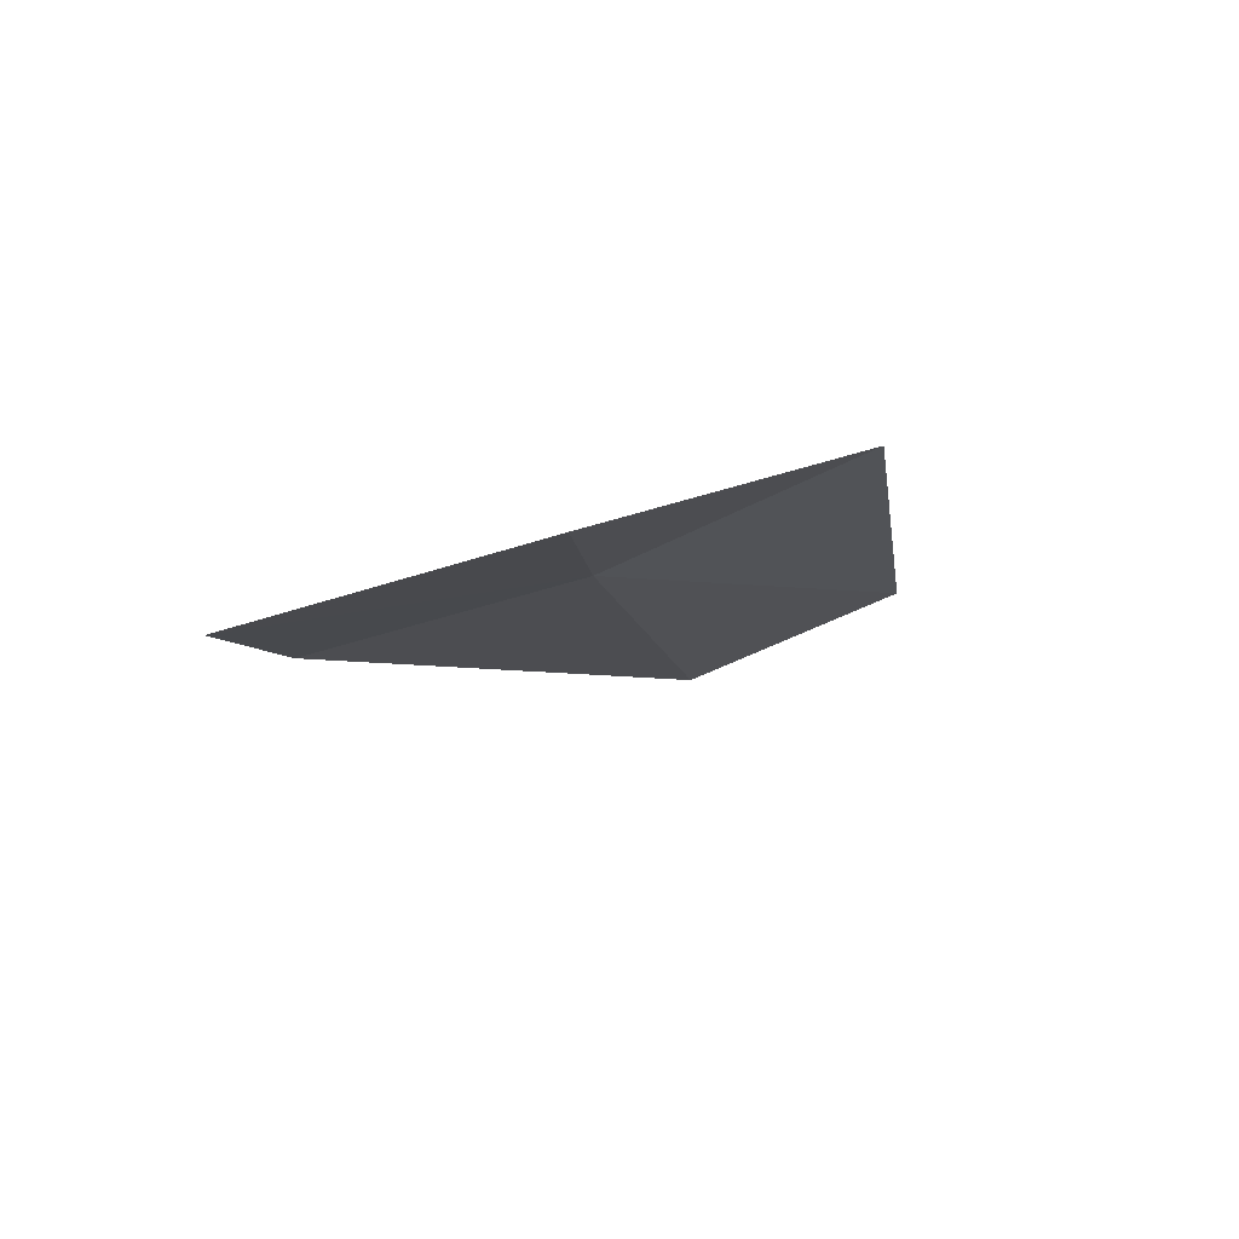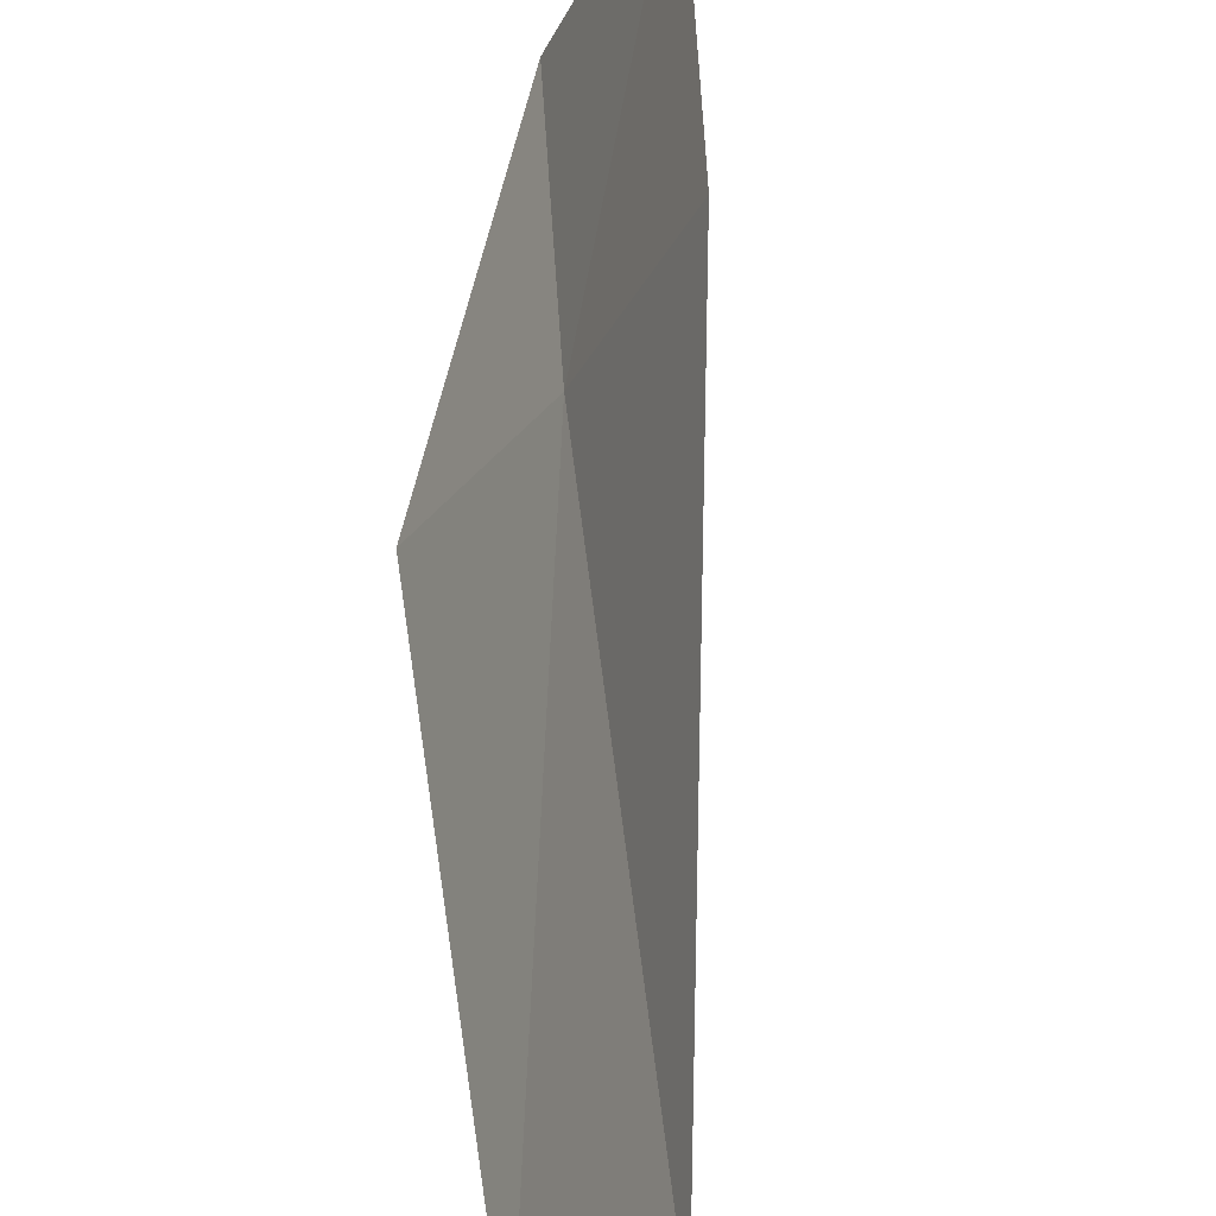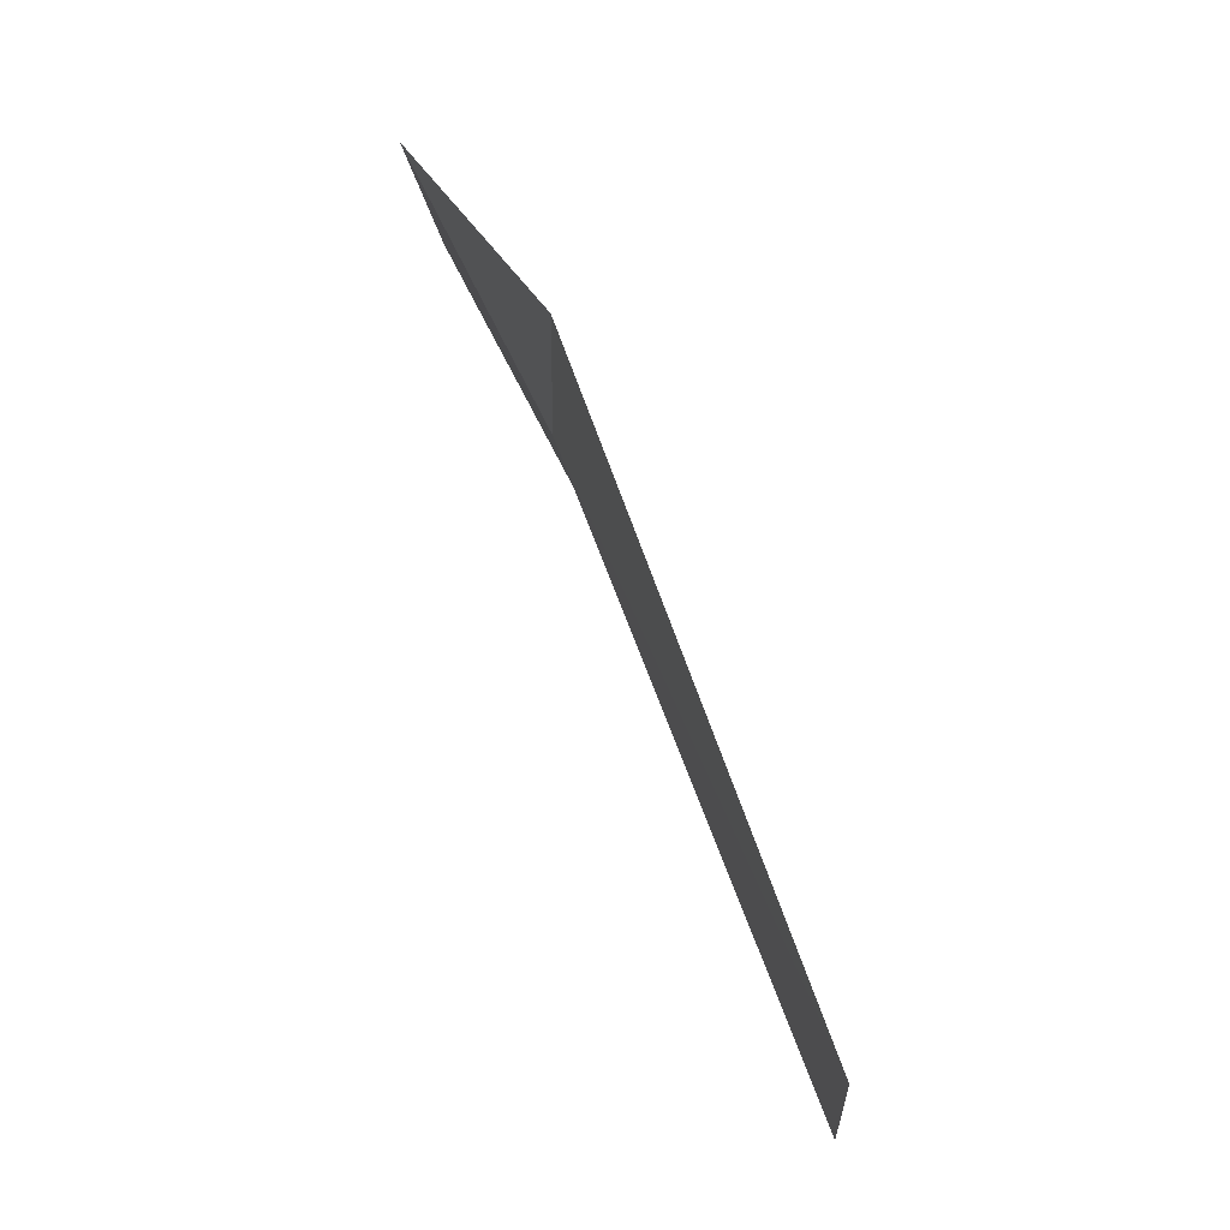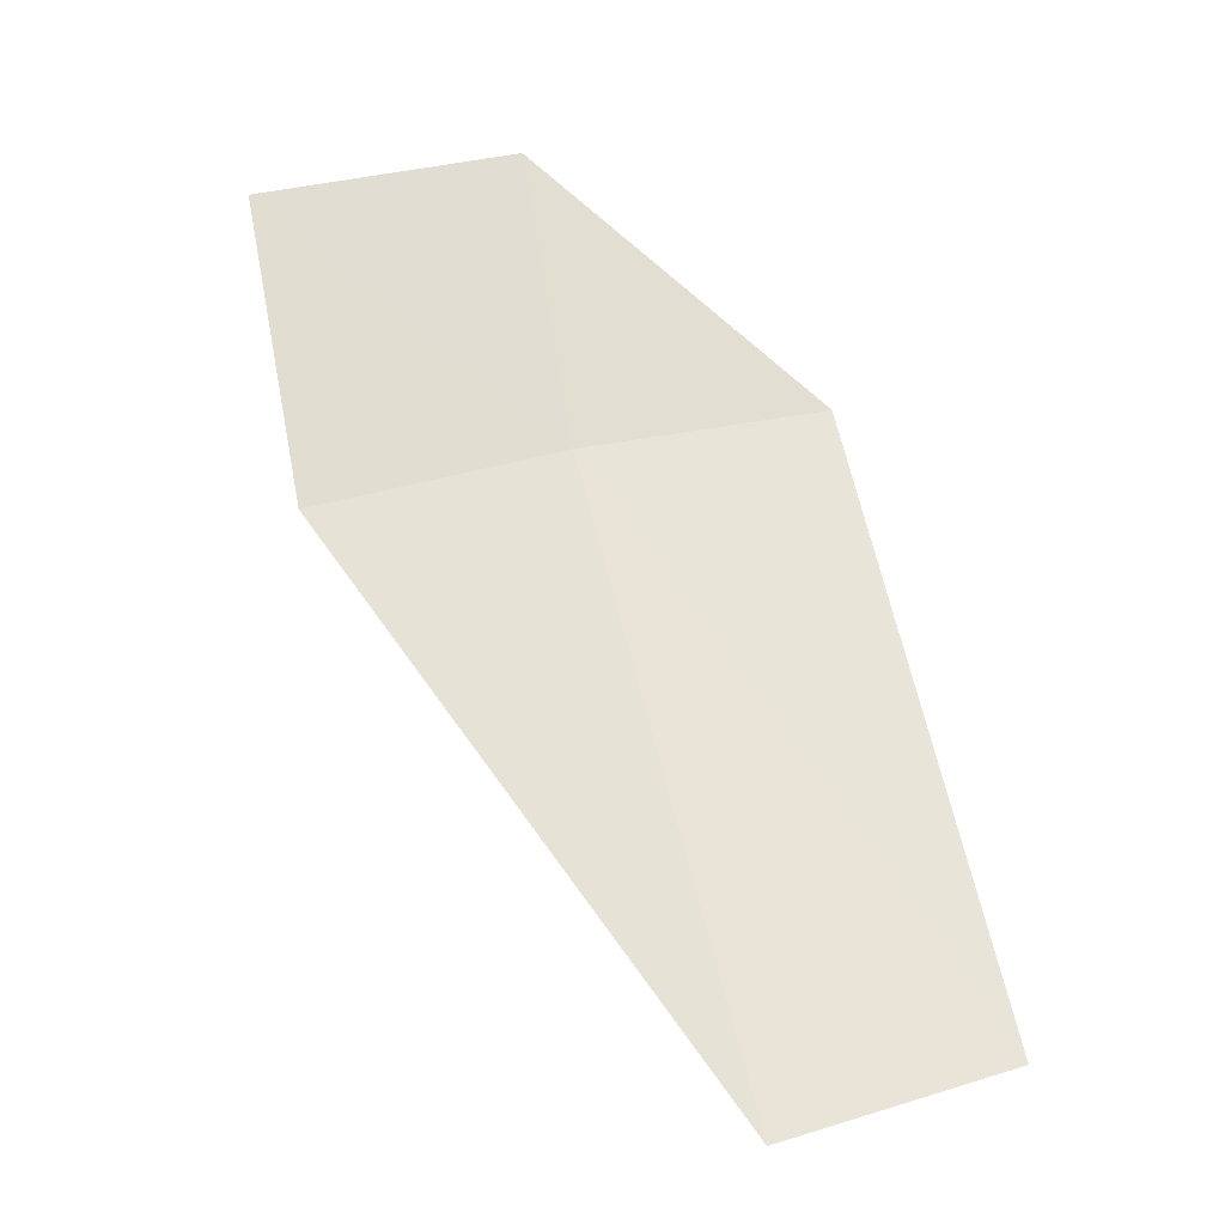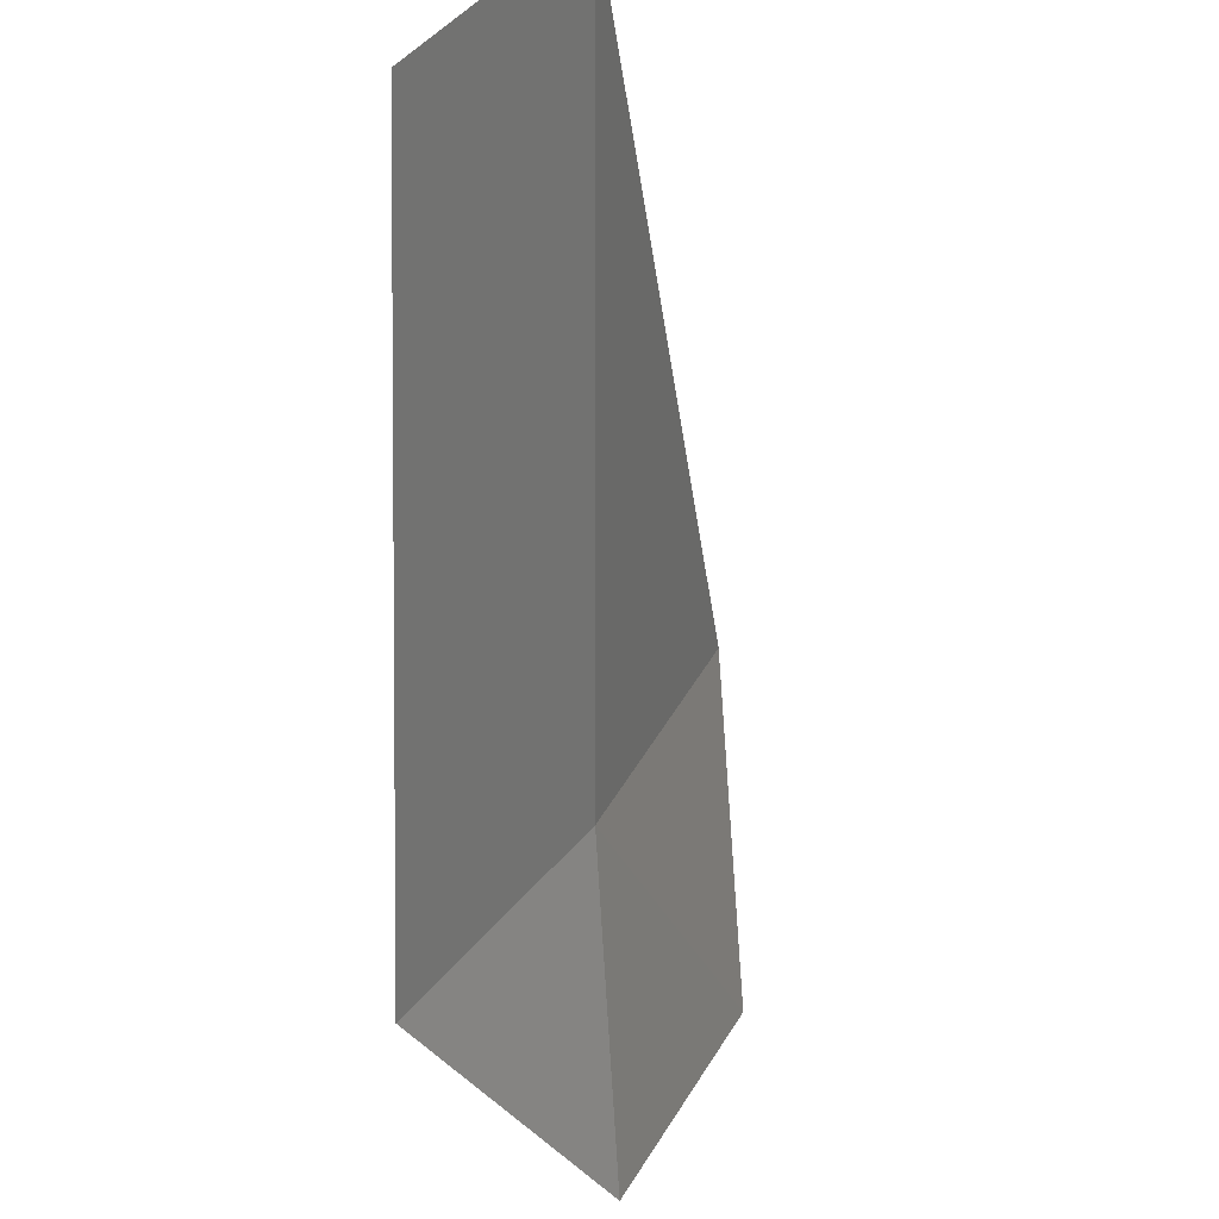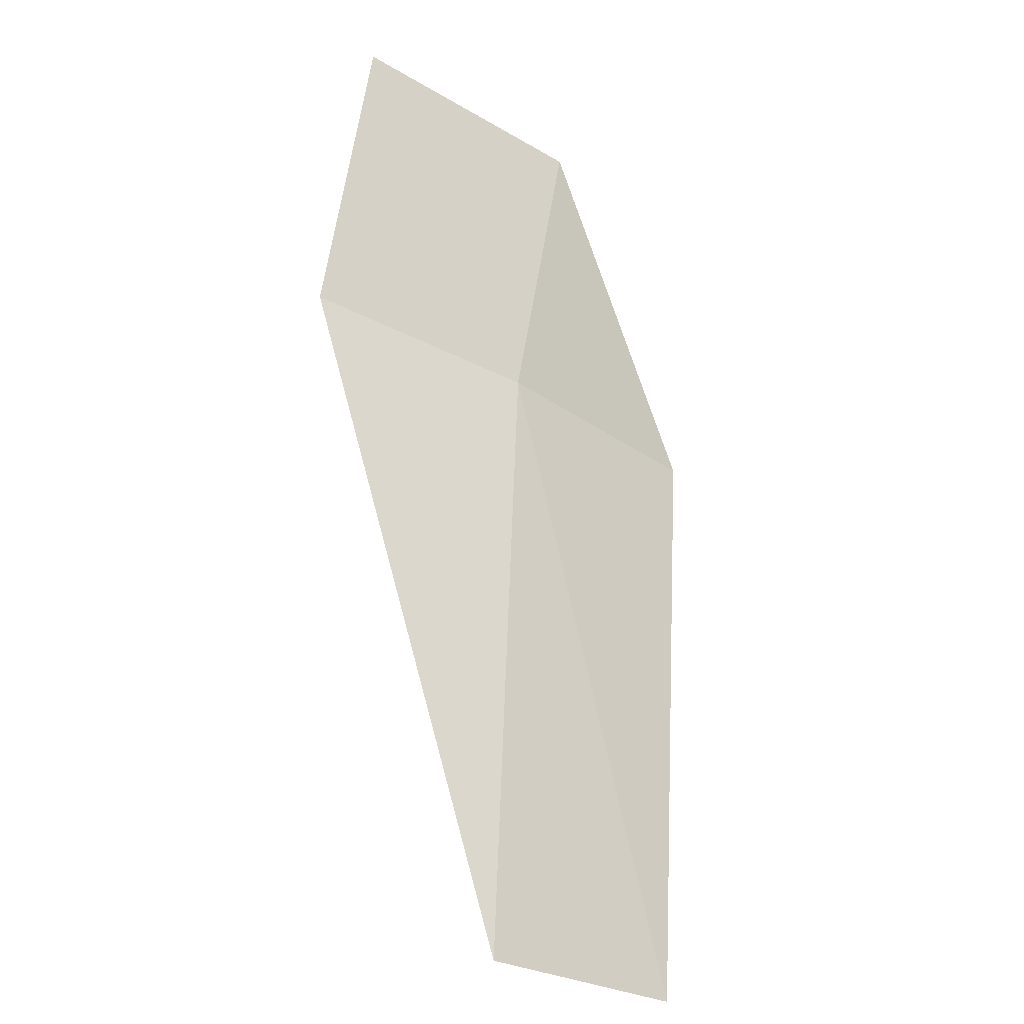
<metadata>
{"format":"obj","ext":"obj","renderer":"f3d","projection":"perspective","resolution":1024,"background":"white","views":[{"elev":56.5,"azim":98.2,"up":"+Y"},{"elev":58.6,"azim":-32.7,"up":"+Z"},{"elev":-0.8,"azim":-155.4,"up":"+Y"},{"elev":-48.4,"azim":112.2,"up":"+Y"},{"elev":-64.6,"azim":-25.8,"up":"+Z"},{"elev":-57.8,"azim":74.2,"up":"+Y"}]}
</metadata>
<code>
v 4.478 -9.038 5.134
v 4.38 -9.174 5.065
v 4.451 -9.017 5.076
v 4.403 -9.196 5.119
v 4.498 -9.054 5.197
v 4.519 -8.965 5.132
v 4.541 -8.979 5.197
f 1 3 2
f 1 2 4
f 1 4 5
f 1 6 3
f 1 7 6
f 1 5 7

</code>
